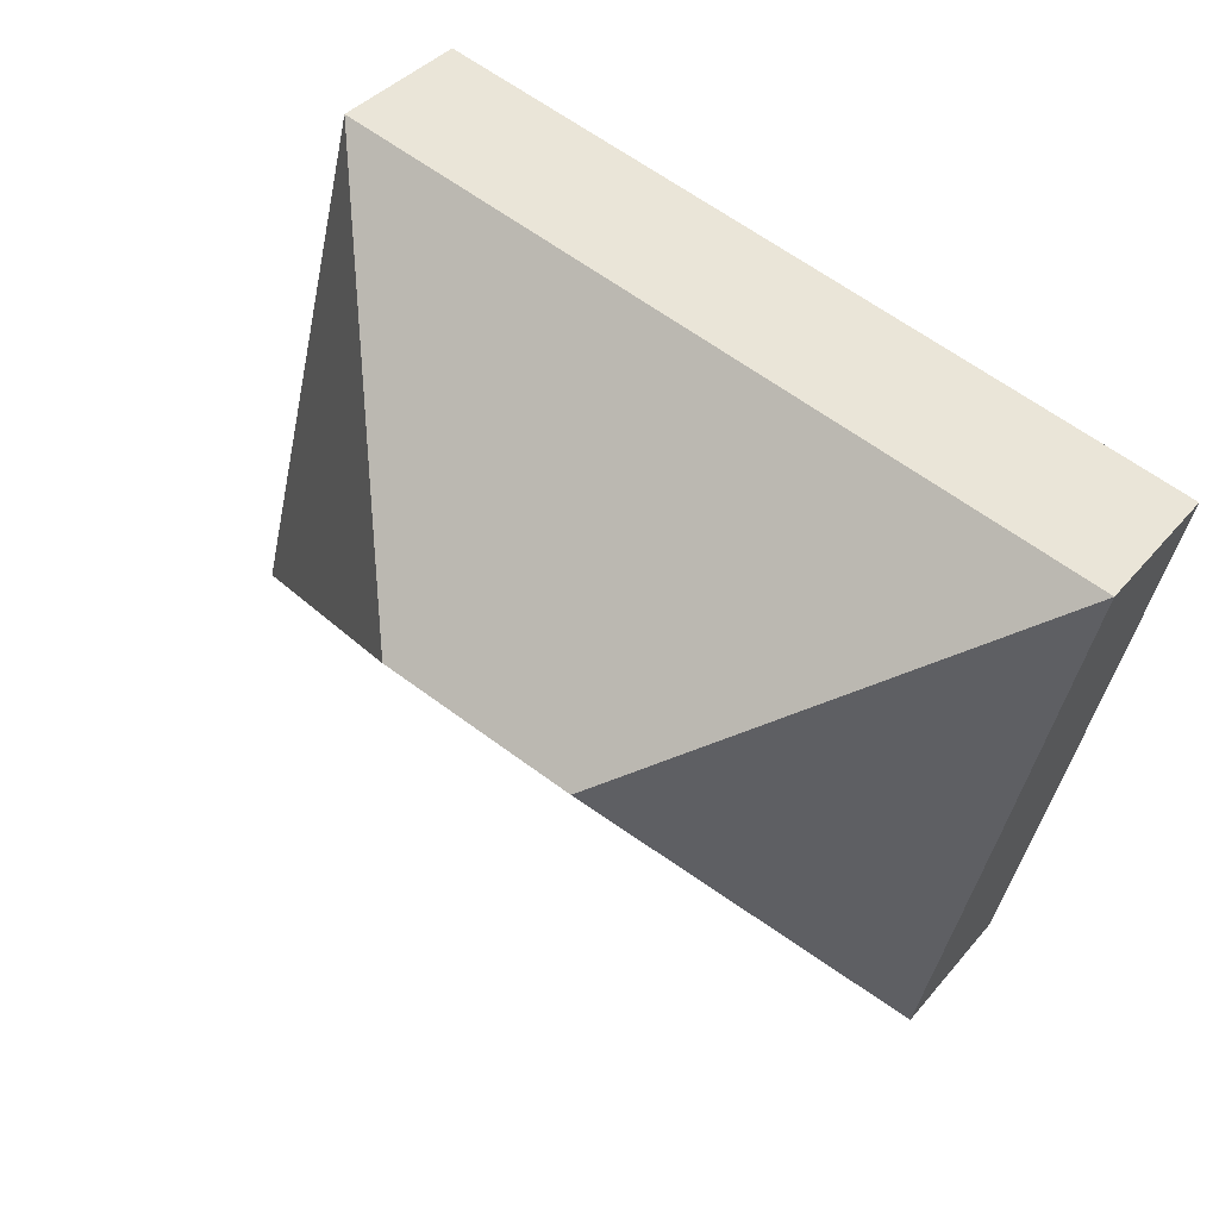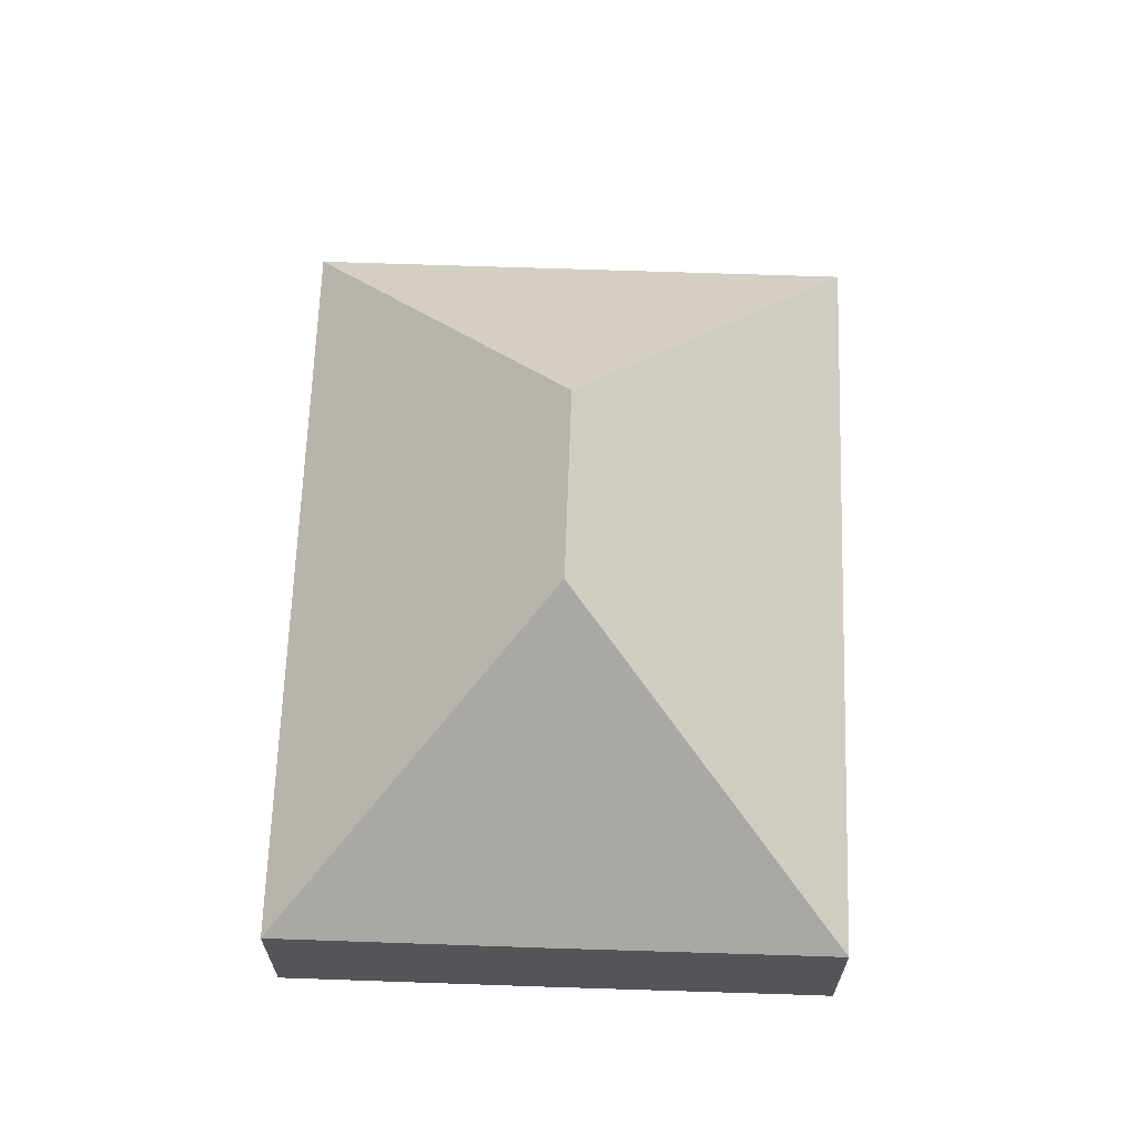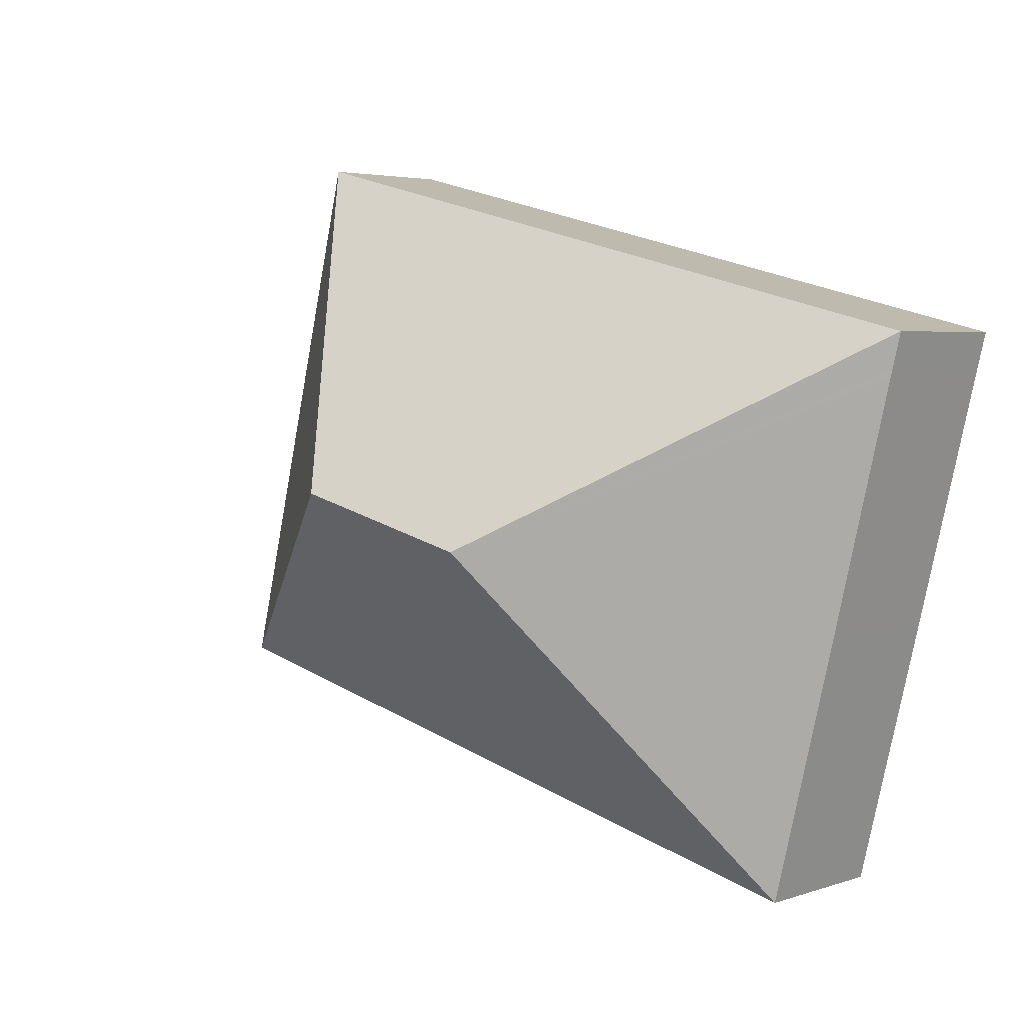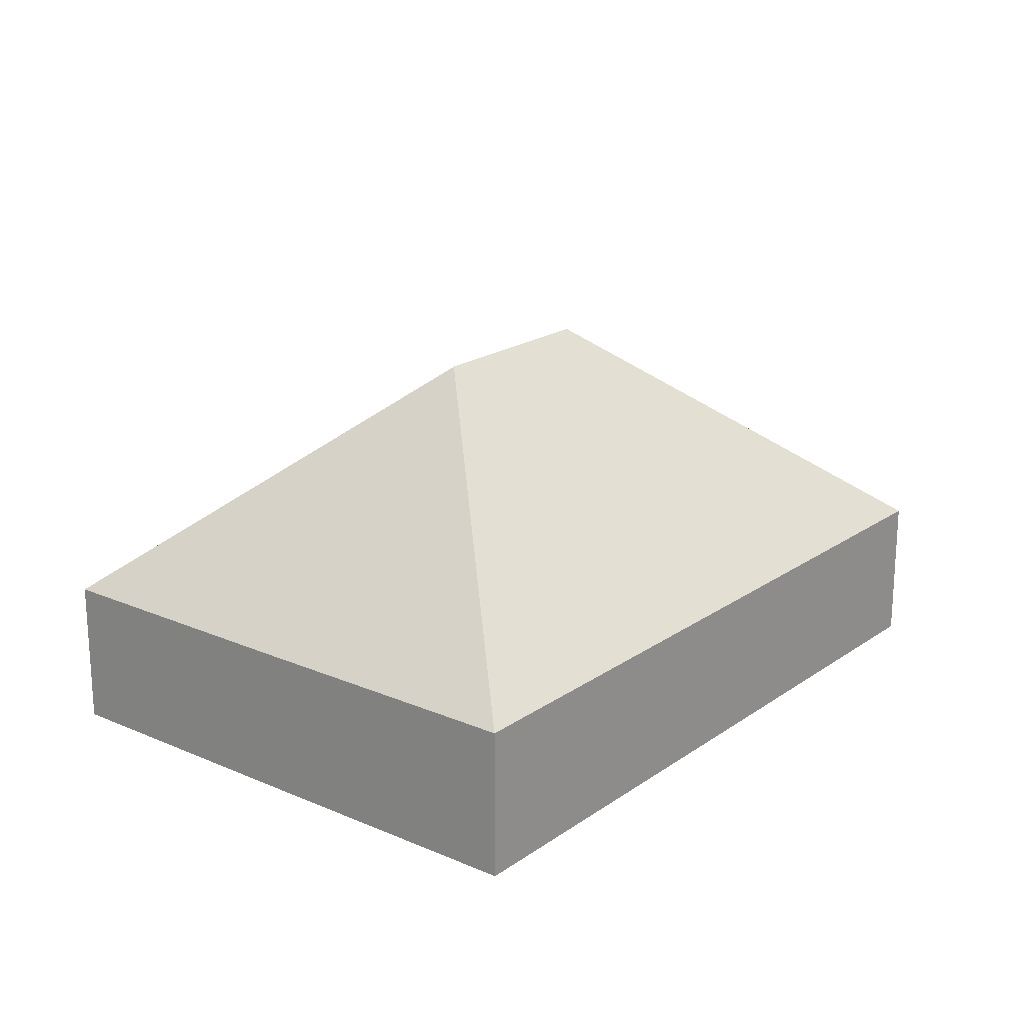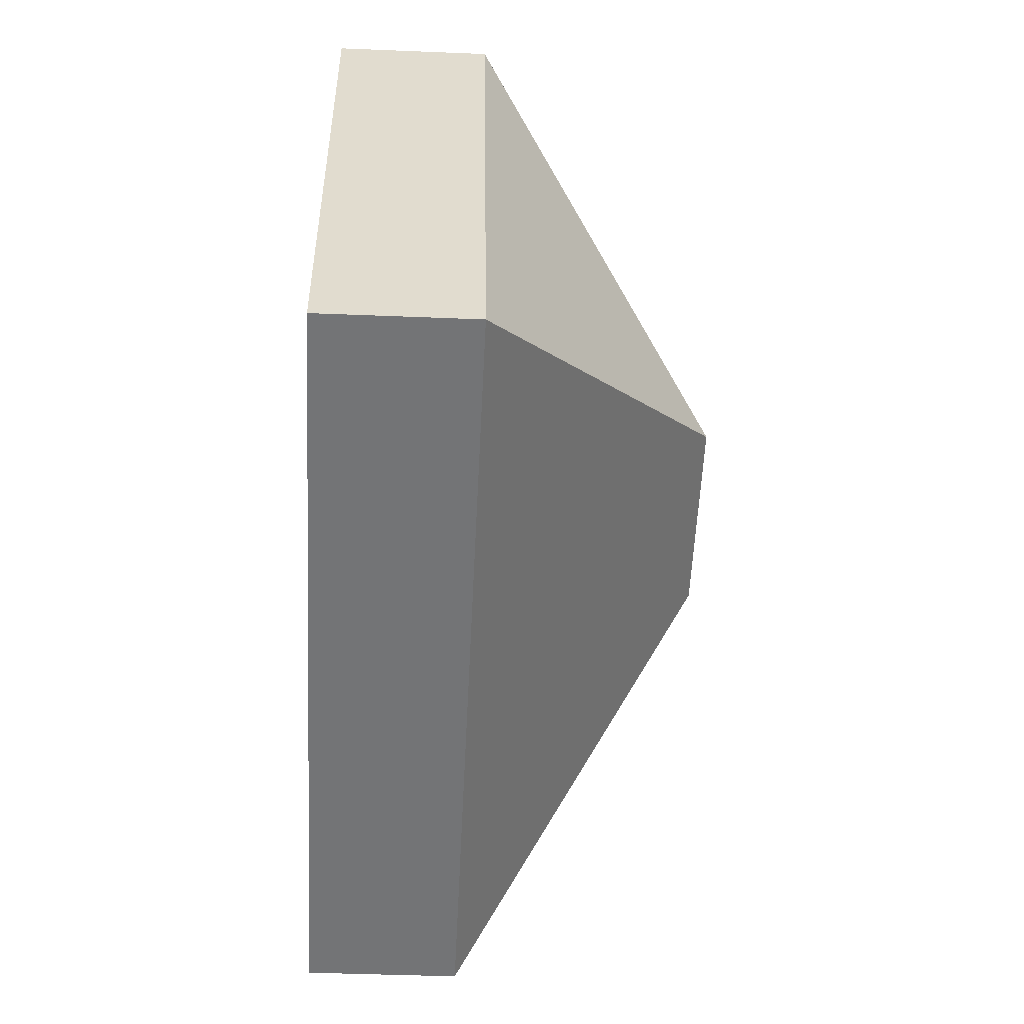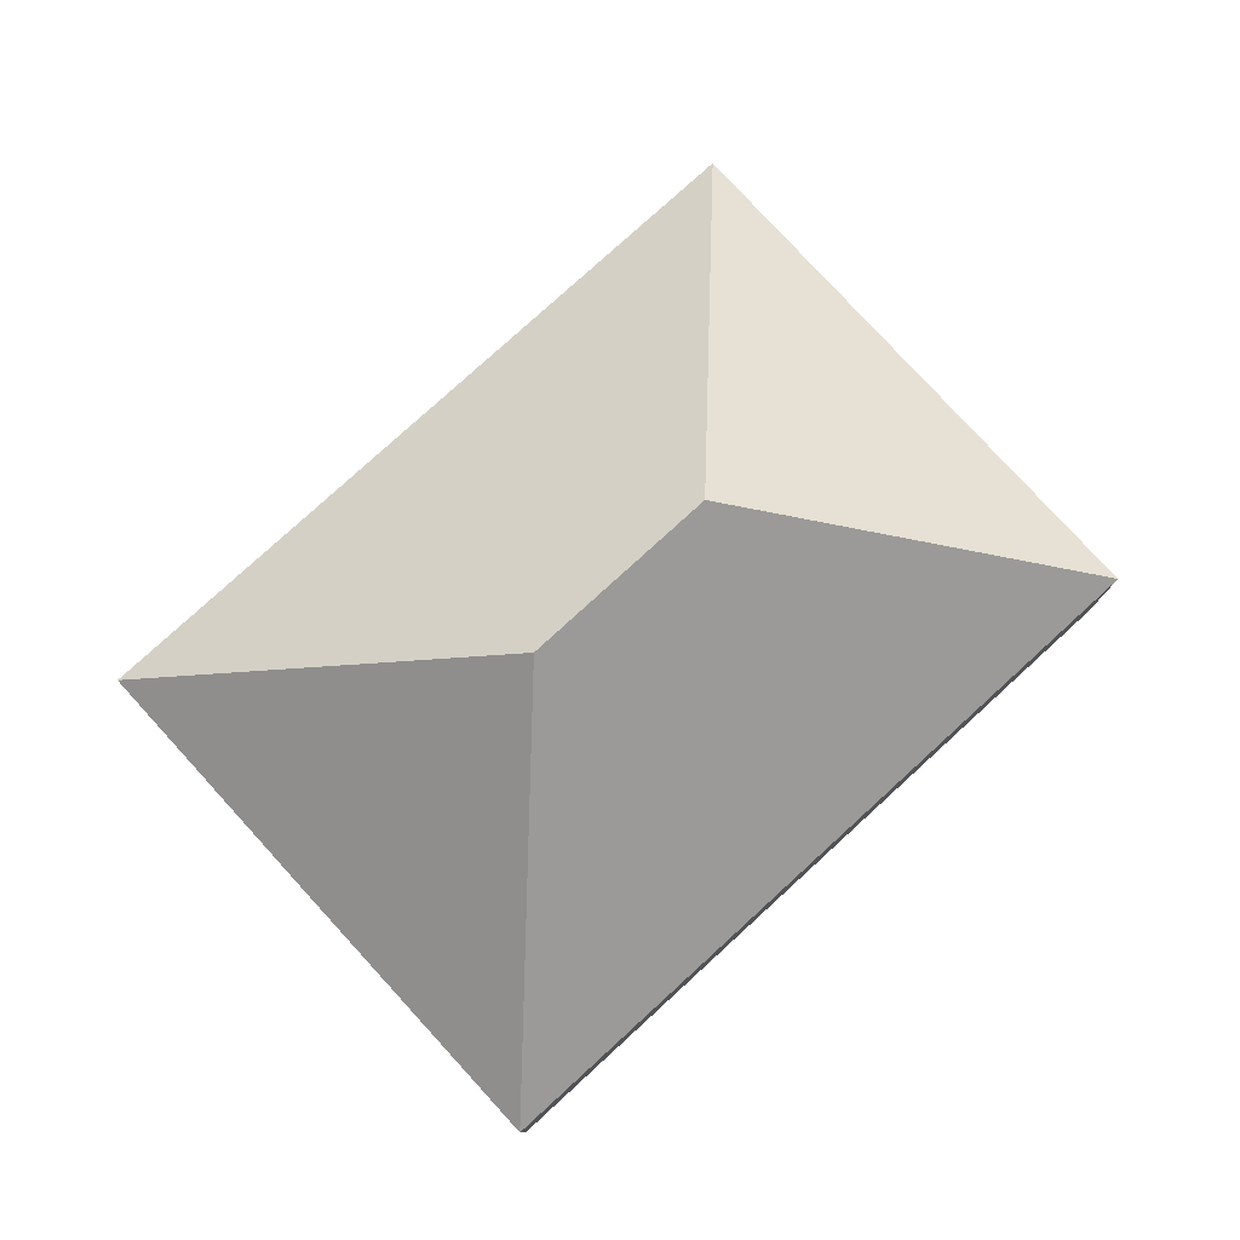
<metadata>
{"format":"obj","ext":"obj","renderer":"f3d","projection":"perspective","resolution":1024,"background":"white","views":[{"elev":38.3,"azim":-145.0,"up":"+Z"},{"elev":65.3,"azim":-101.9,"up":"+Y"},{"elev":4.0,"azim":-137.7,"up":"+Z"},{"elev":20.0,"azim":-65.4,"up":"+Y"},{"elev":-42.2,"azim":87.2,"up":"+Z"},{"elev":78.6,"azim":-56.3,"up":"+Y"}]}
</metadata>
<code>
v  12.65 9.077 -3.773
v  17.55 3.516 4.339
v  20.76 3.516 -8.668
v  0 3.521 2.156e-16
v  8.107 9.077 -4.896
v  3.199 3.505 -13.01
v  1.652 3.506 -6.755
v  0.237 3.521 -0.959
v  0.207 3.521 -0.836
v  0 0 0
v  17.55 -2.657e-16 4.339
v  20.76 5.308e-16 -8.668
v  3.199 7.967e-16 -13.01
v  1.652 4.136e-16 -6.755
v  0.237 5.872e-17 -0.959
v  0.207 5.119e-17 -0.836
g defaultobject
f 1 2 3
f 1 4 2
f 4 1 5
f 5 3 6
f 3 5 1
f 7 5 6
f 5 7 8
f 5 8 9
f 5 9 4
f 10 2 4
f 2 10 11
f 11 3 2
f 3 11 12
f 12 6 3
f 6 12 13
f 13 7 6
f 7 13 14
f 7 14 8
f 8 14 15
f 8 15 9
f 9 15 4
f 4 15 10
f 10 15 16
f 10 12 11
f 12 10 16
f 12 16 13
f 13 16 14

</code>
